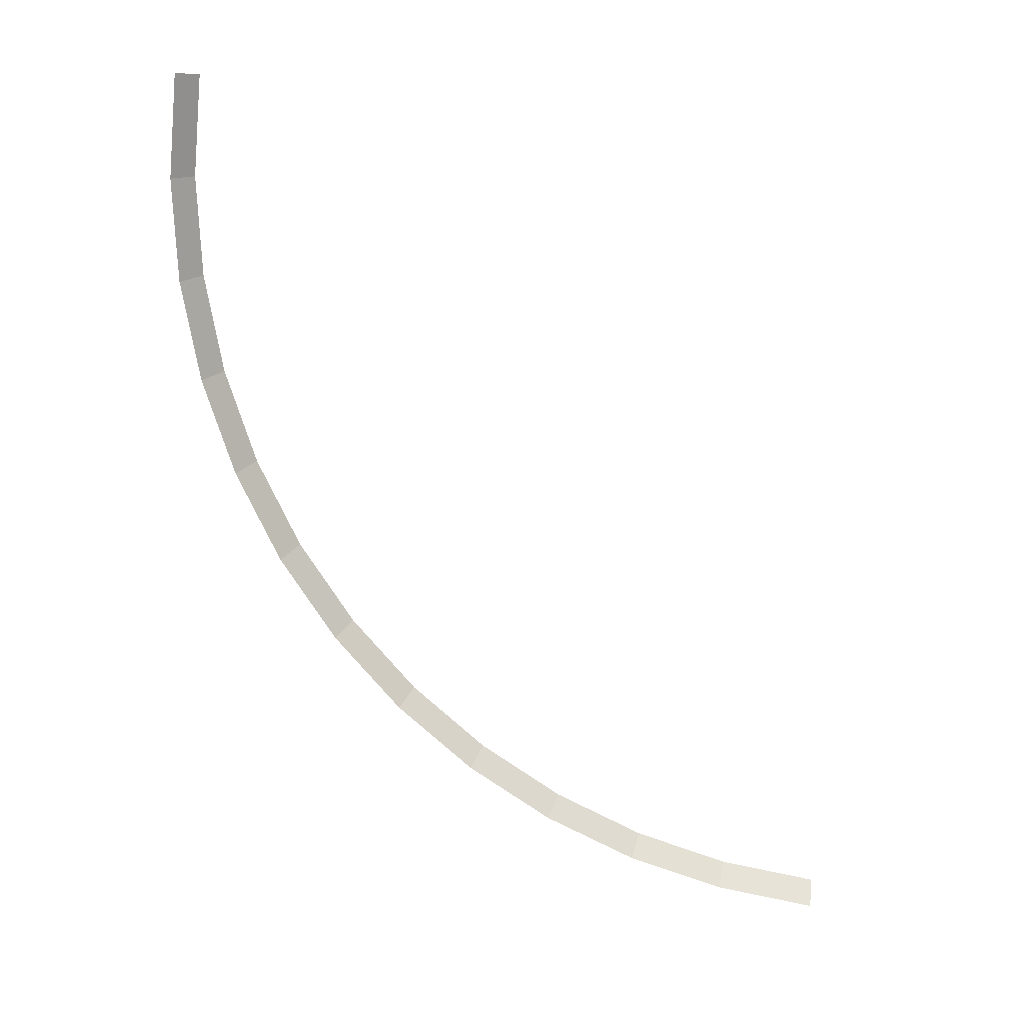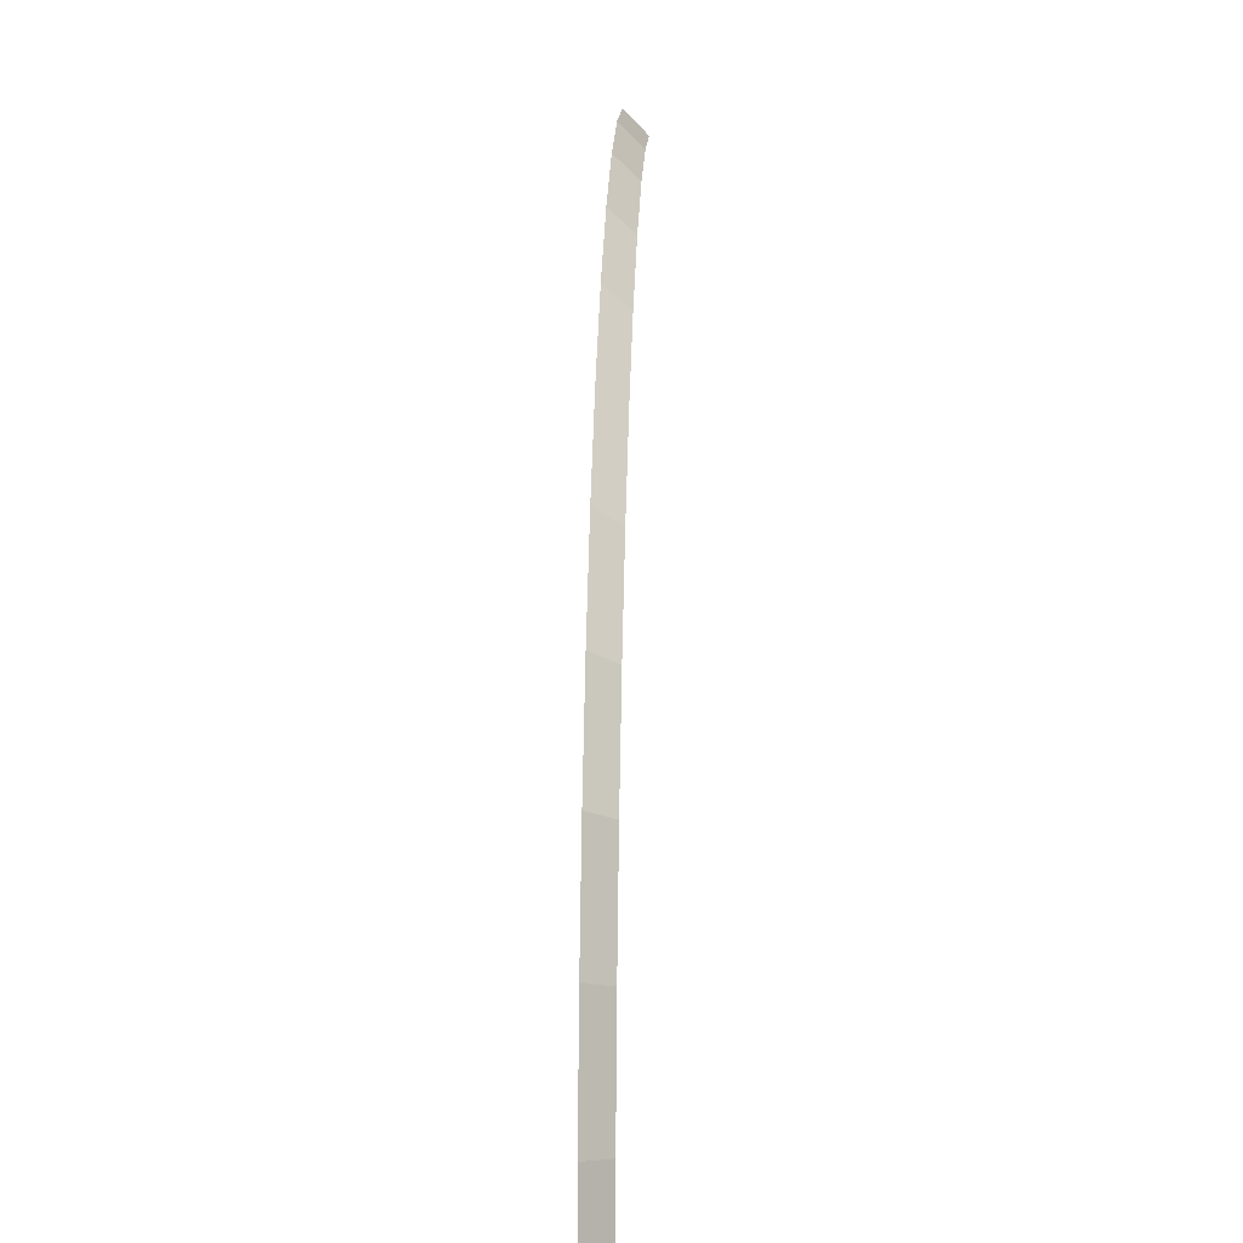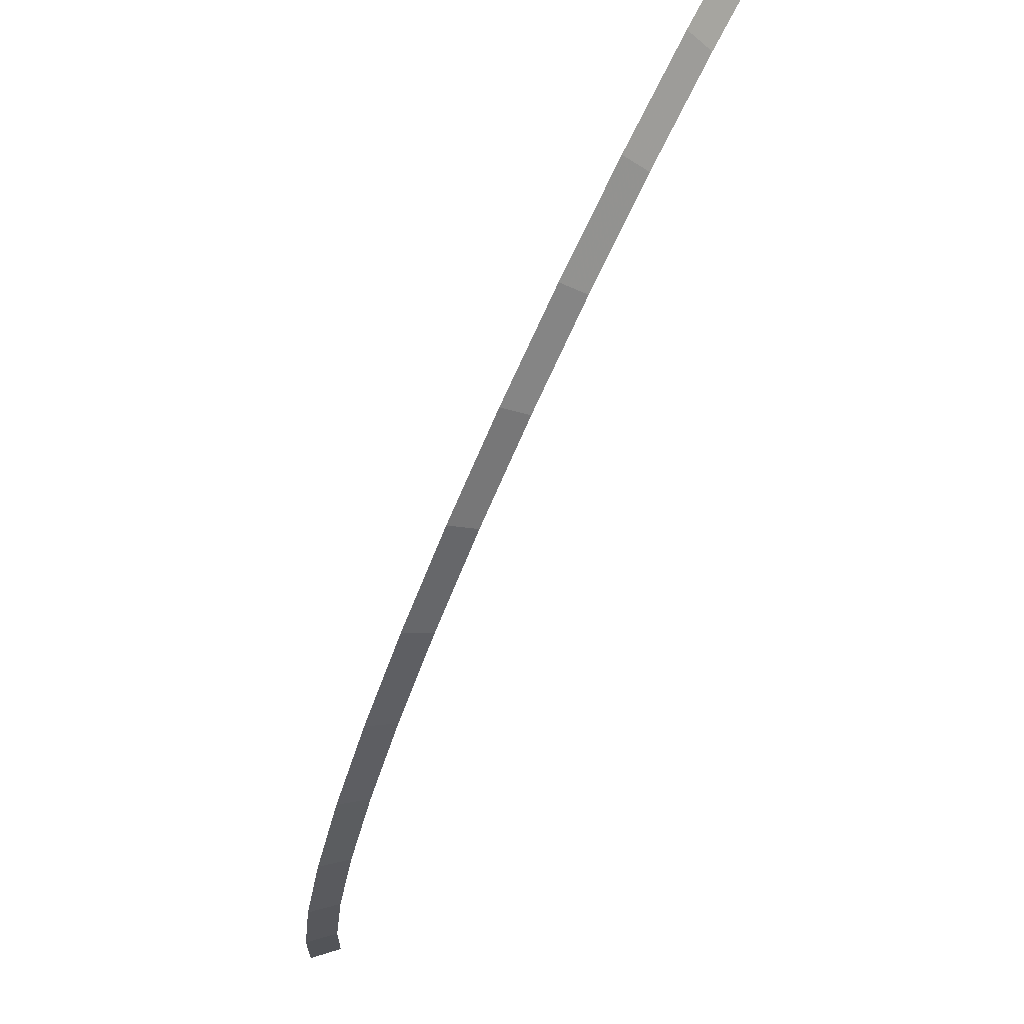
<metadata>
{"format":"obj","ext":"obj","renderer":"f3d","projection":"perspective","resolution":1024,"background":"white","views":[{"elev":-73.0,"azim":171.1,"up":"+Y"},{"elev":3.4,"azim":92.2,"up":"+Z"},{"elev":75.4,"azim":118.0,"up":"+Z"}]}
</metadata>
<code>
v 1.8 0.05 0
v 1.785 0.05 0.2349
v 1.834 0 0.2414
v 1.85 0 0
v 1.785 0.05 0.2349
v 1.739 0.05 0.4658
v 1.787 0 0.4788
v 1.834 0 0.2414
v 1.739 0.05 0.4658
v 1.663 0.05 0.6889
v 1.709 0 0.708
v 1.787 0 0.4788
v 1.663 0.05 0.6889
v 1.559 0.05 0.9
v 1.602 0 0.925
v 1.709 0 0.708
v 1.559 0.05 0.9
v 1.428 0.05 1.096
v 1.468 0 1.126
v 1.602 0 0.925
v 1.428 0.05 1.096
v 1.273 0.05 1.273
v 1.308 0 1.308
v 1.468 0 1.126
v 1.273 0.05 1.273
v 1.096 0.05 1.428
v 1.126 0 1.468
v 1.308 0 1.308
v 1.096 0.05 1.428
v 0.9 0.05 1.559
v 0.925 0 1.602
v 1.126 0 1.468
v 0.9 0.05 1.559
v 0.6889 0.05 1.663
v 0.708 0 1.709
v 0.925 0 1.602
v 0.6889 0.05 1.663
v 0.4658 0.05 1.739
v 0.4788 0 1.787
v 0.708 0 1.709
v 0.4658 0.05 1.739
v 0.2349 0.05 1.785
v 0.2414 0 1.834
v 0.4788 0 1.787
v 0.2349 0.05 1.785
v 0 0.05 1.8
v 0 0 1.85
v 0.2414 0 1.834
g mesh1984
f 1 2 3
f 3 4 1
f 5 6 7
f 7 8 5
f 9 10 11
f 11 12 9
f 13 14 15
f 15 16 13
f 17 18 19
f 19 20 17
f 21 22 23
f 23 24 21
f 25 26 27
f 27 28 25
f 29 30 31
f 31 32 29
f 33 34 35
f 35 36 33
f 37 38 39
f 39 40 37
f 41 42 43
f 43 44 41
f 45 46 47
f 47 48 45

</code>
